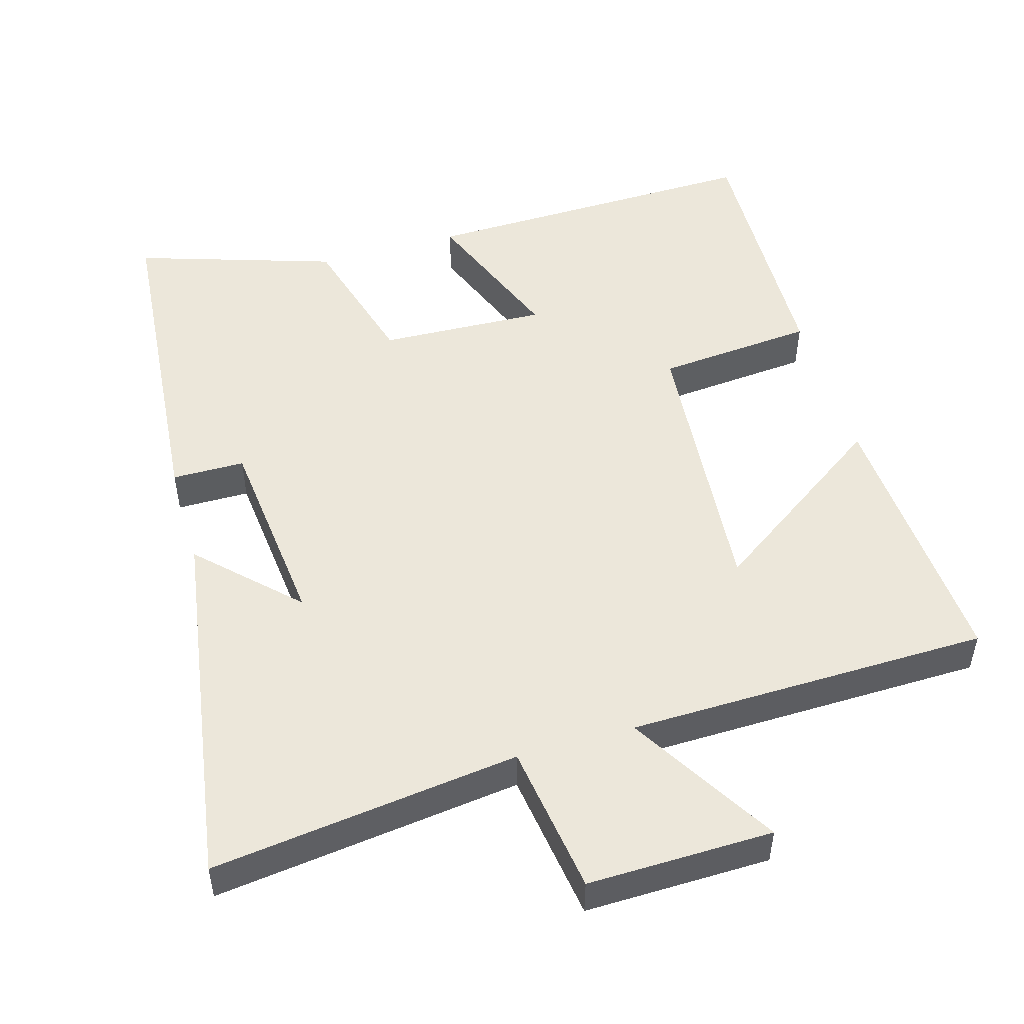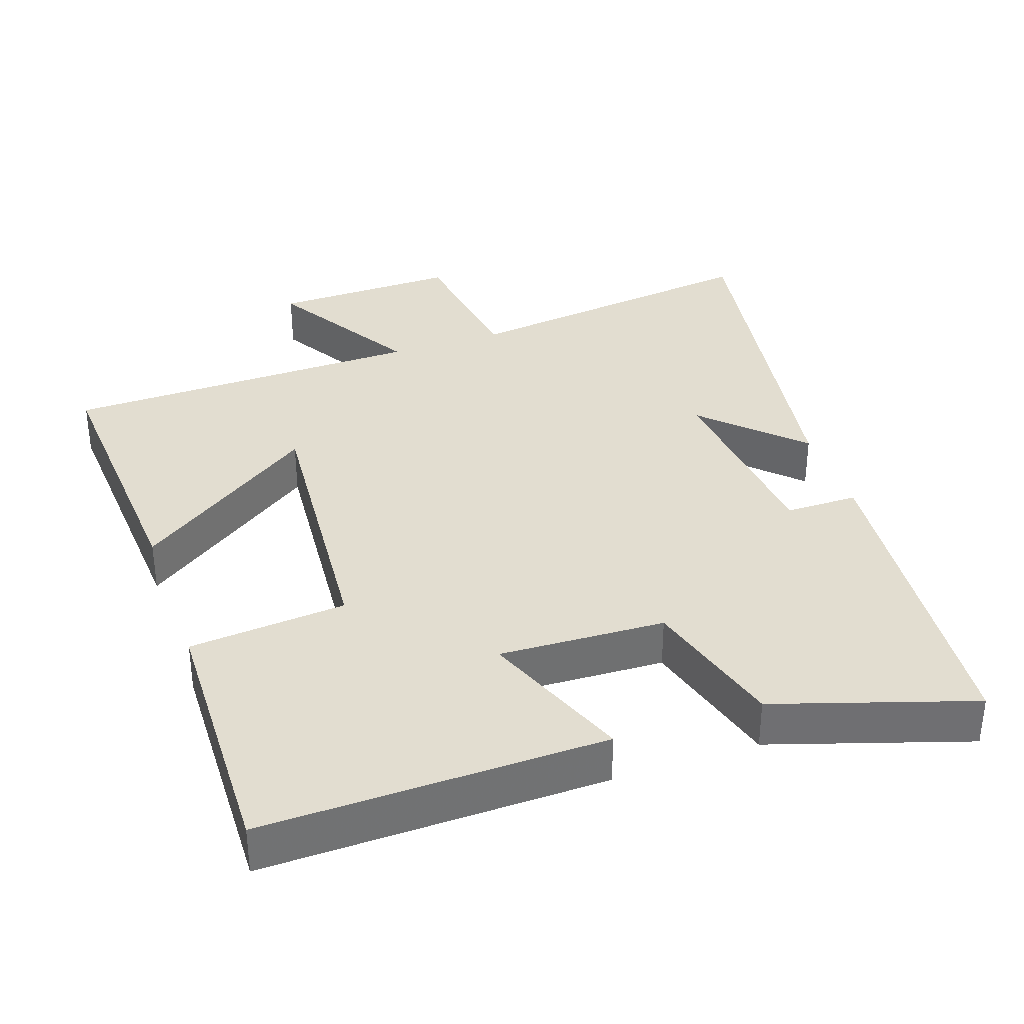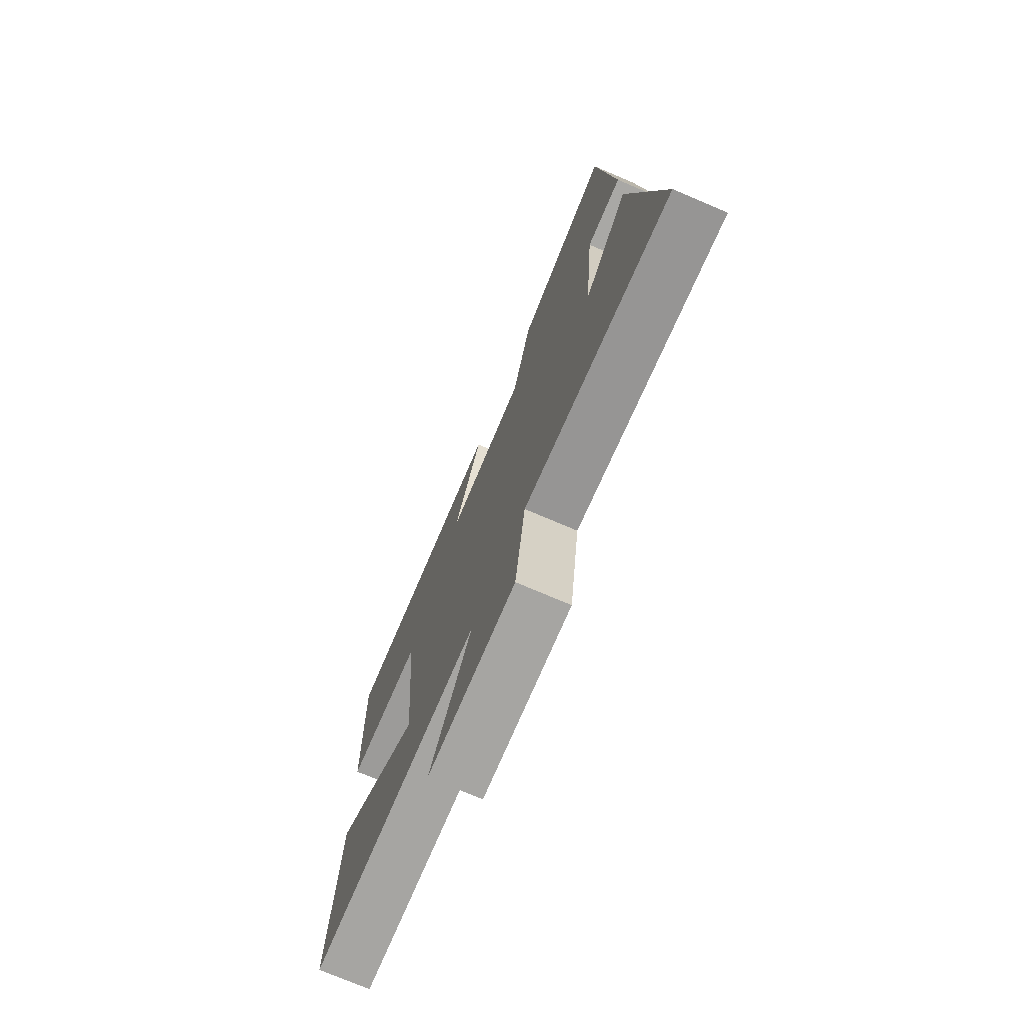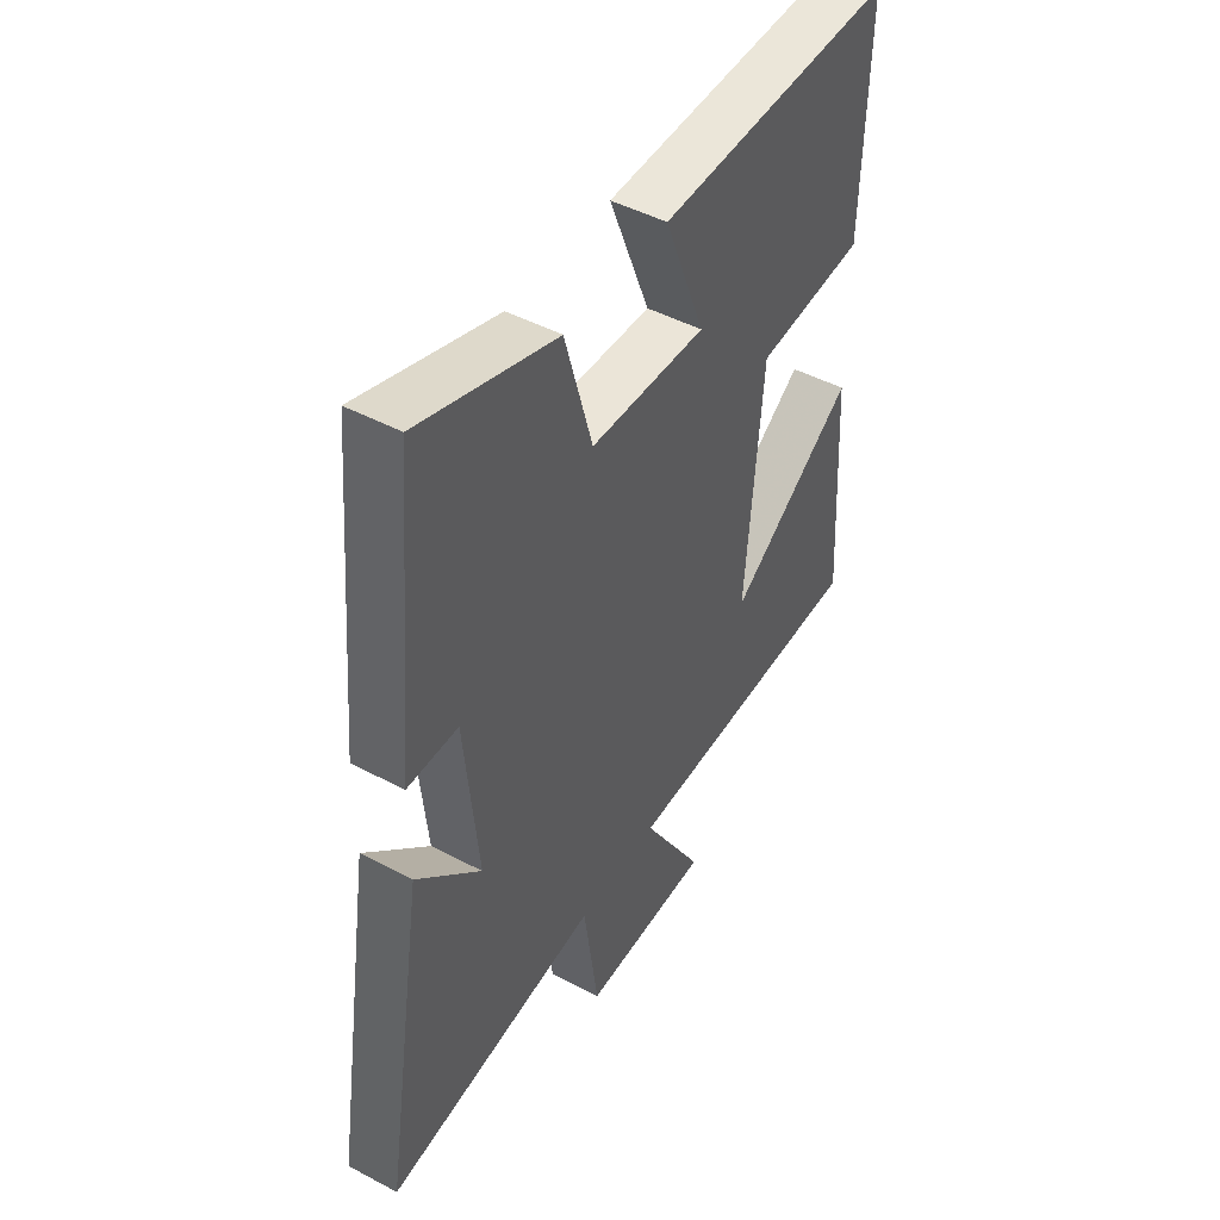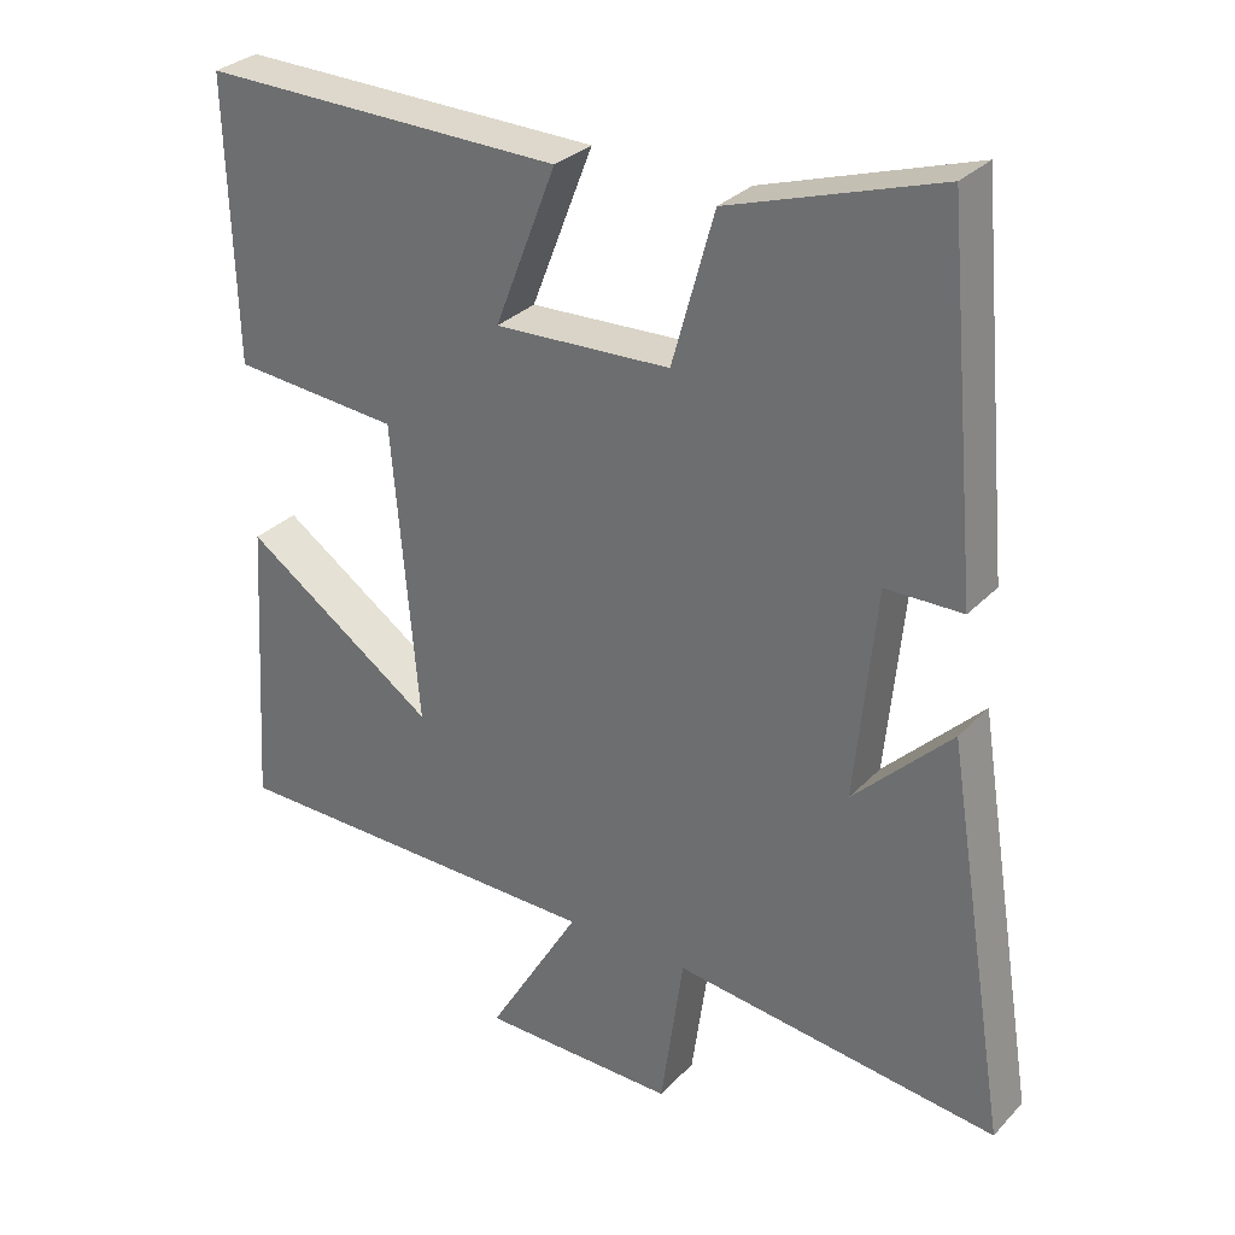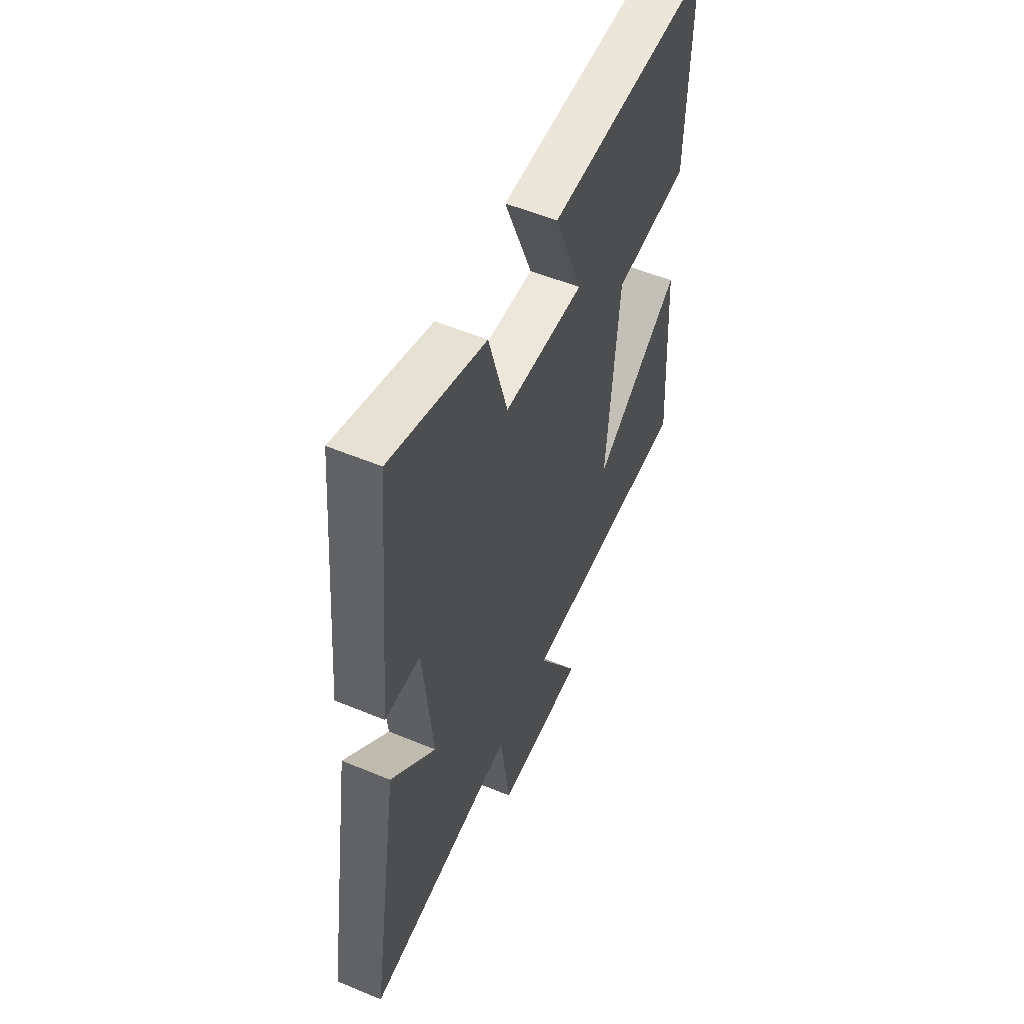
<metadata>
{"format":"obj","ext":"obj","renderer":"f3d","projection":"perspective","resolution":1024,"background":"white","views":[{"elev":50.4,"azim":163.7,"up":"+Y"},{"elev":35.4,"azim":-19.2,"up":"+Y"},{"elev":-74.5,"azim":66.9,"up":"+Z"},{"elev":46.9,"azim":121.0,"up":"+Z"},{"elev":30.3,"azim":34.7,"up":"+Z"},{"elev":54.4,"azim":113.8,"up":"+Z"}]}
</metadata>
<code>
v 0.457 0.07 0.59
v 0.5 0.07 0.116
v 0.398 0.07 0.115
v 0.37 0.07 -0.165
v 0.5 0.07 -0.036
v 0.583 0.07 -0.554
v 0.151 0.07 -0.5
v 0.121 0.07 -0.712
v -0.139 0.07 -0.708
v -0.015 0.07 -0.5
v -0.524 0.07 -0.492
v -0.5 0.07 -0.102
v -0.244 0.07 -0.279
v -0.278 0.07 0.119
v -0.5 0.07 0.138
v -0.511 0.07 0.509
v -0.029 0.07 0.5
v -0.111 0.07 0.29
v 0.123 0.07 0.3
v 0.179 0.07 0.5
v 0.457 0 0.59
v 0.5 0 0.116
v 0.398 0 0.115
v 0.37 0 -0.165
v 0.5 0 -0.036
v 0.583 0 -0.554
v 0.151 0 -0.5
v 0.121 0 -0.712
v -0.139 0 -0.708
v -0.015 0 -0.5
v -0.524 0 -0.492
v -0.5 0 -0.102
v -0.244 0 -0.279
v -0.278 0 0.119
v -0.5 0 0.138
v -0.511 0 0.509
v -0.029 0 0.5
v -0.111 0 0.29
v 0.123 0 0.3
v 0.179 0 0.5
f 19 20 1 2
f 18 19 2 3
f 15 16 17 18
f 14 15 18 3
f 13 14 3 4
f 10 11 12 13
f 10 13 4
f 7 8 9 10
f 7 10 4
f 4 5 6 7
f 22 21 40 39
f 23 22 39 38
f 38 37 36 35
f 23 38 35 34
f 24 23 34 33
f 33 32 31 30
f 24 33 30
f 30 29 28 27
f 24 30 27
f 27 26 25 24
f 1 21 22 2
f 2 22 23 3
f 3 23 24 4
f 4 24 25 5
f 5 25 26 6
f 6 26 27 7
f 7 27 28 8
f 8 28 29 9
f 9 29 30 10
f 10 30 31 11
f 11 31 32 12
f 12 32 33 13
f 13 33 34 14
f 14 34 35 15
f 15 35 36 16
f 16 36 37 17
f 17 37 38 18
f 18 38 39 19
f 19 39 40 20
f 20 40 21 1

</code>
